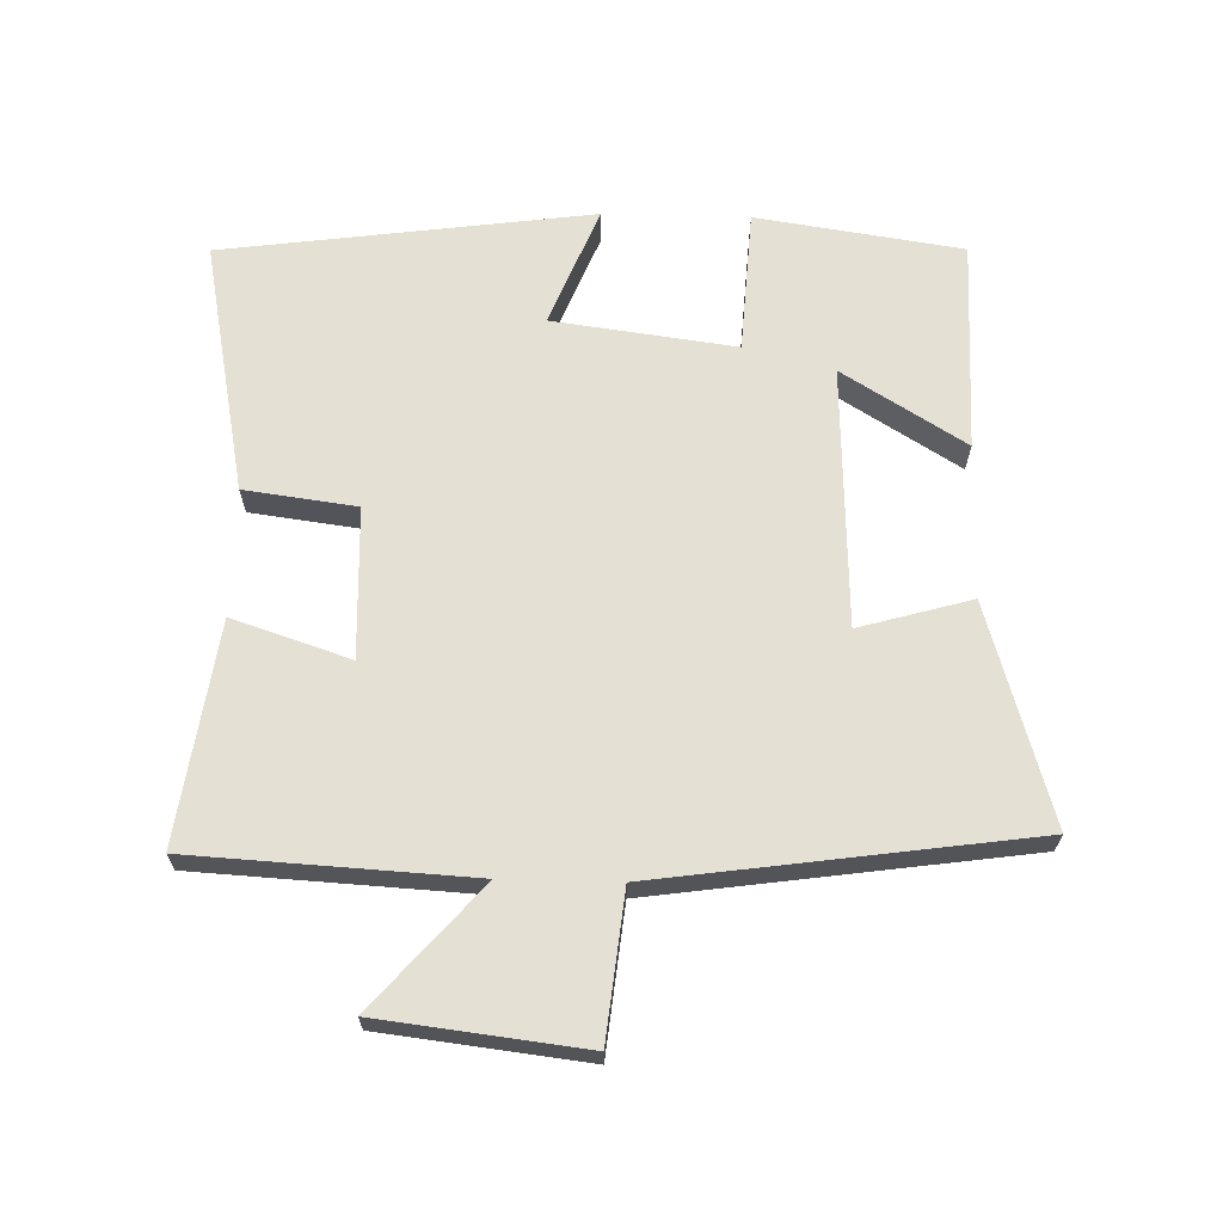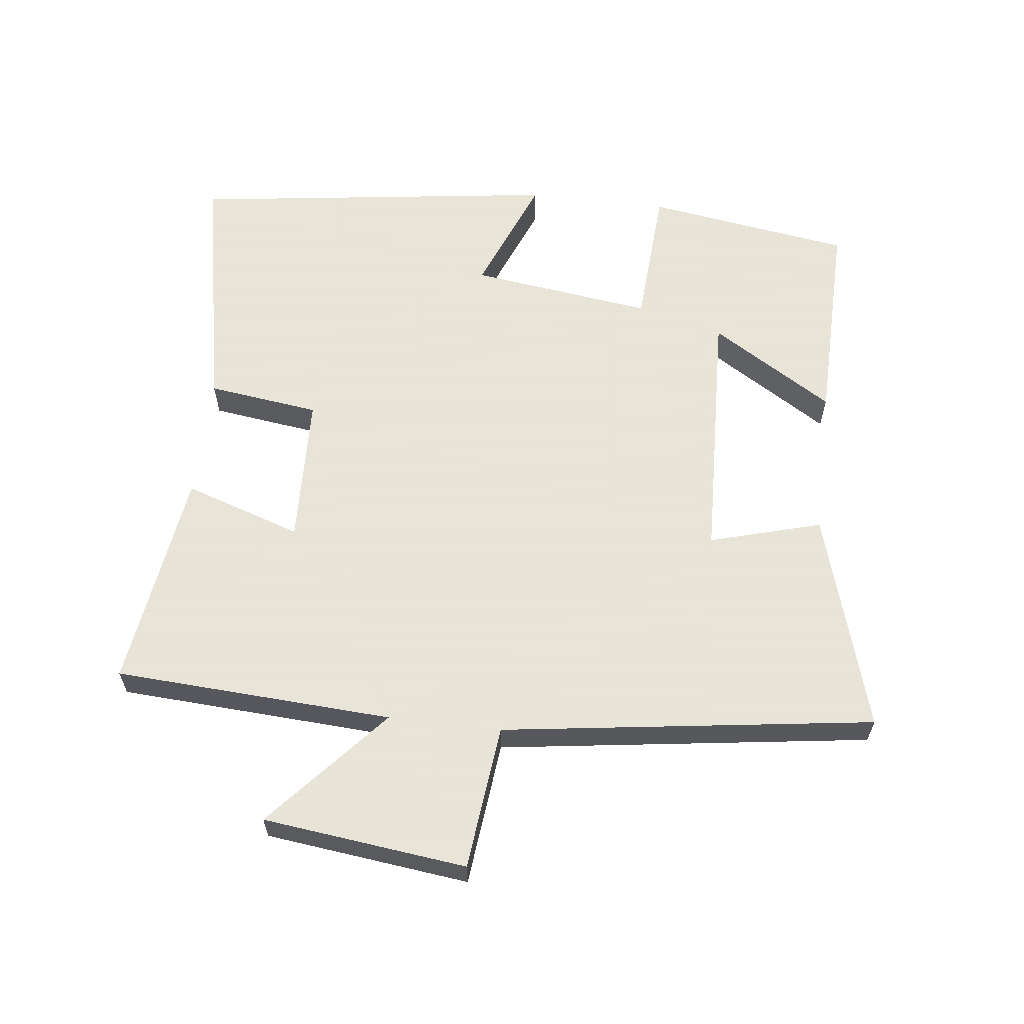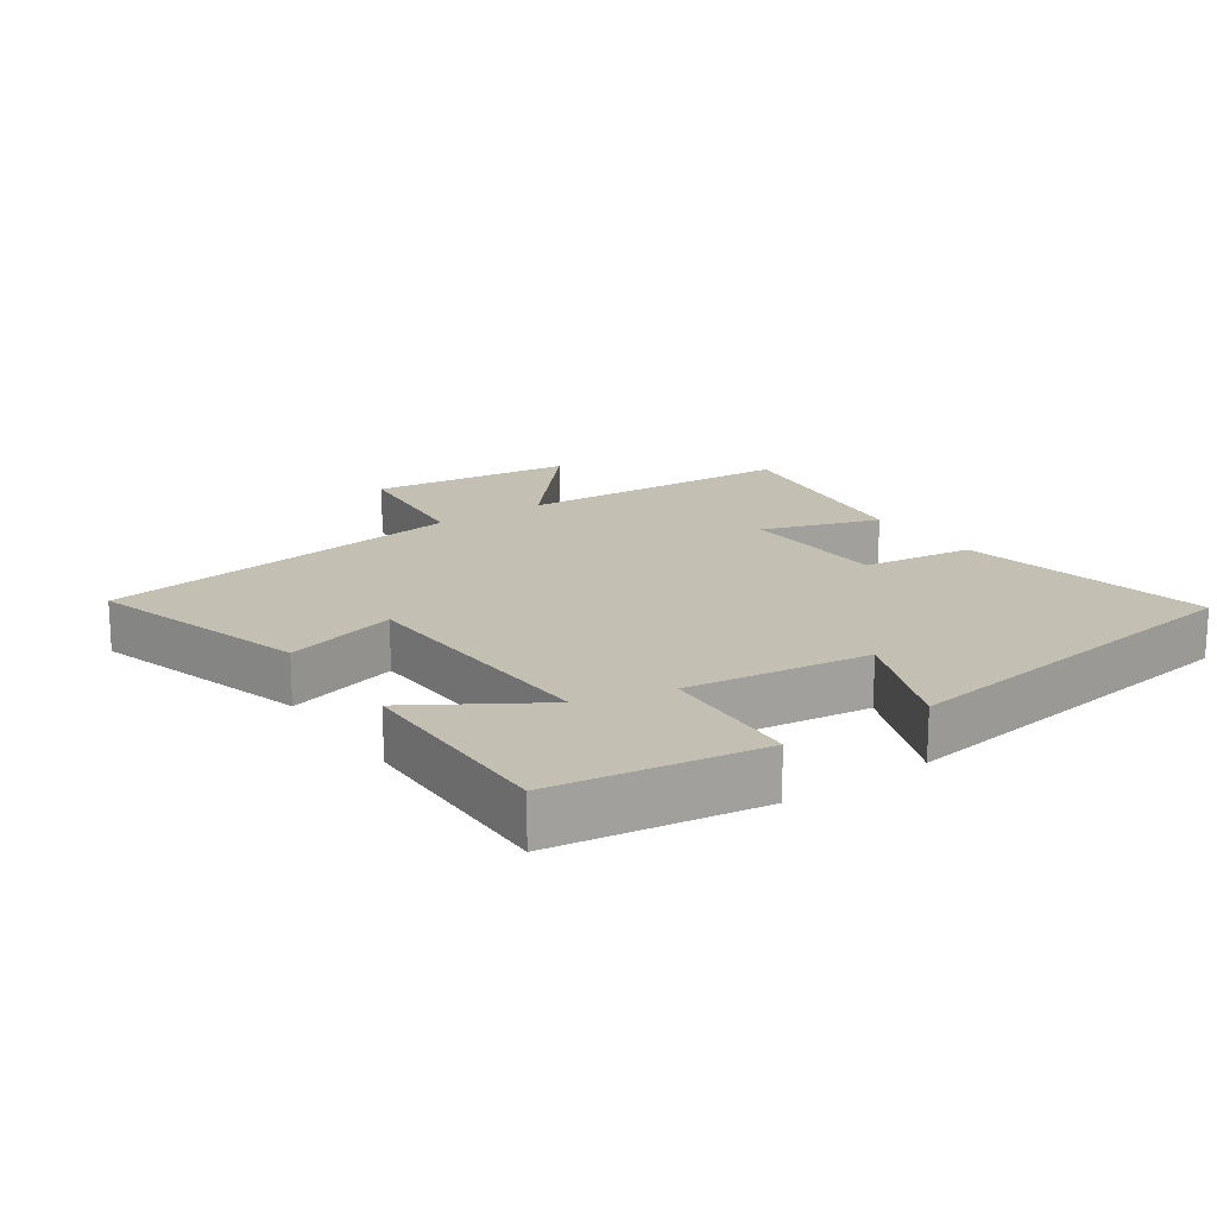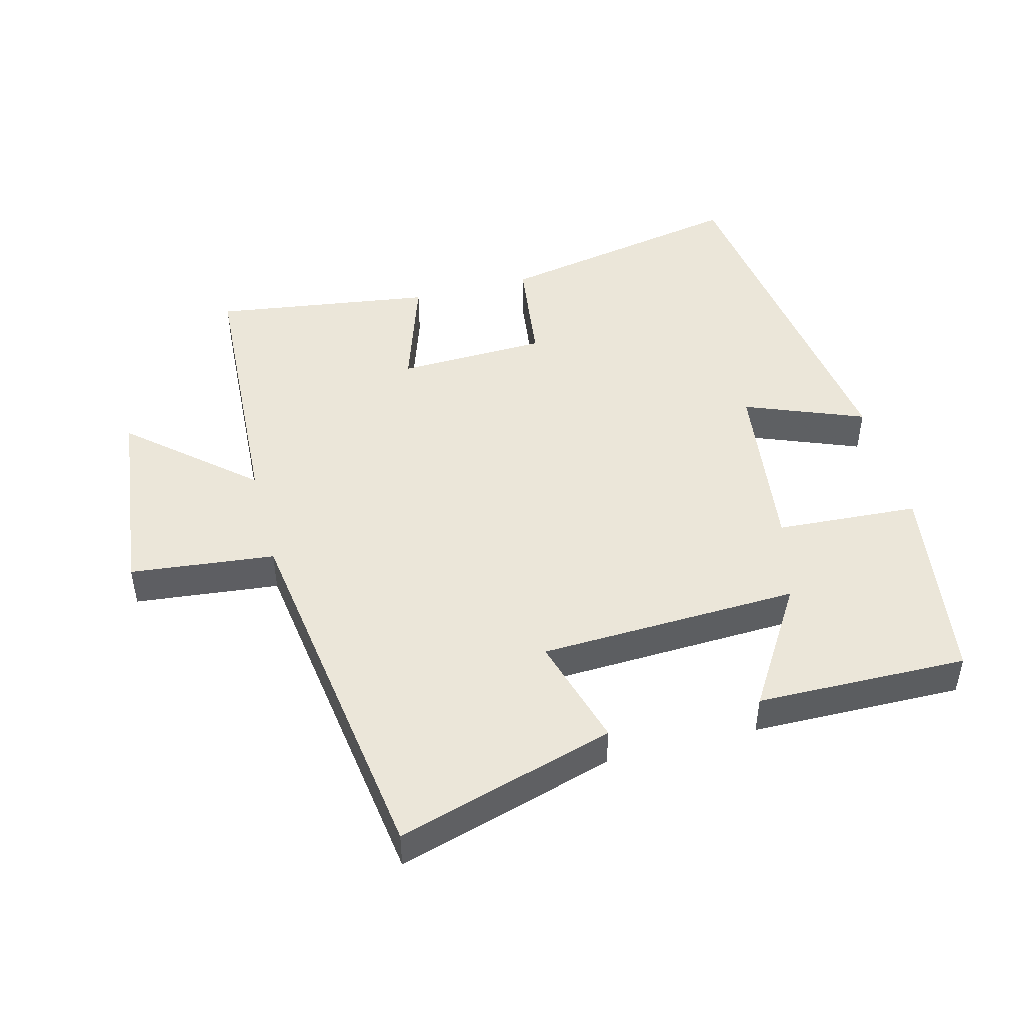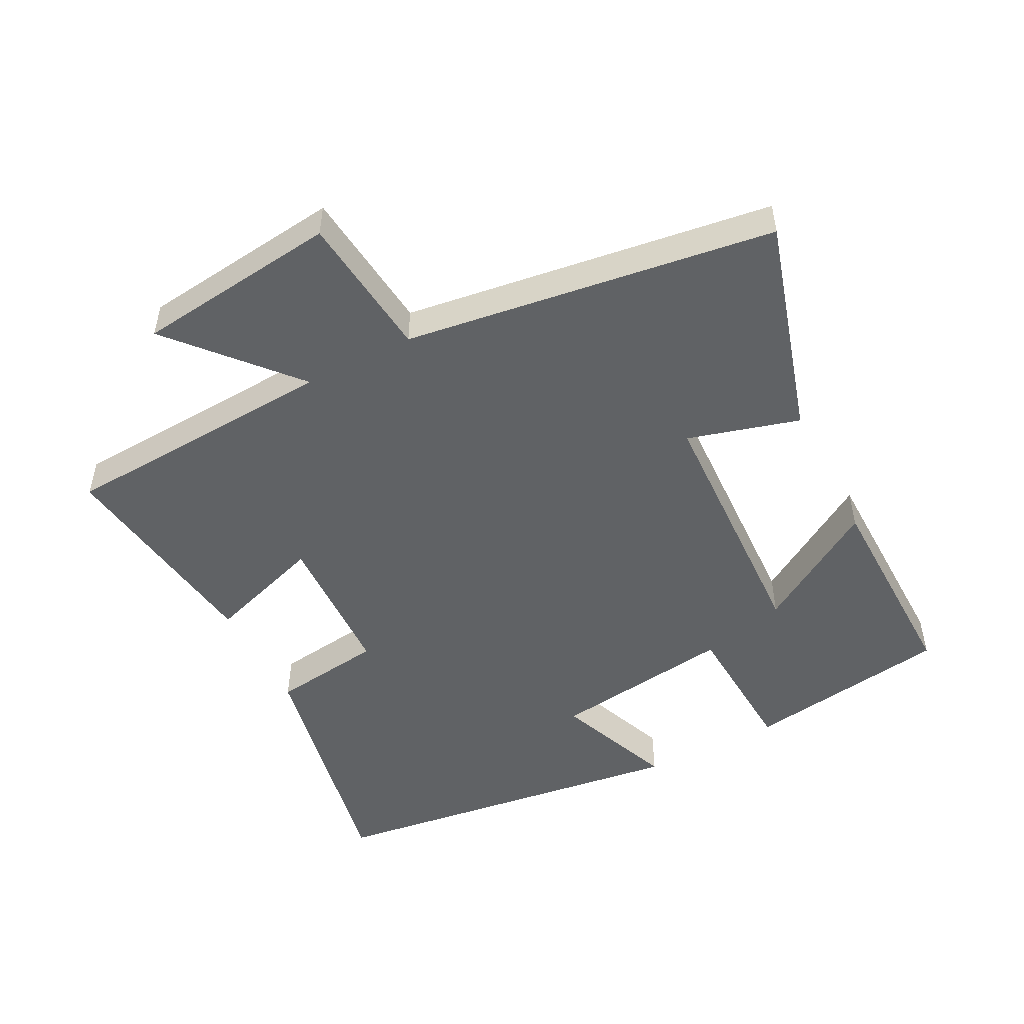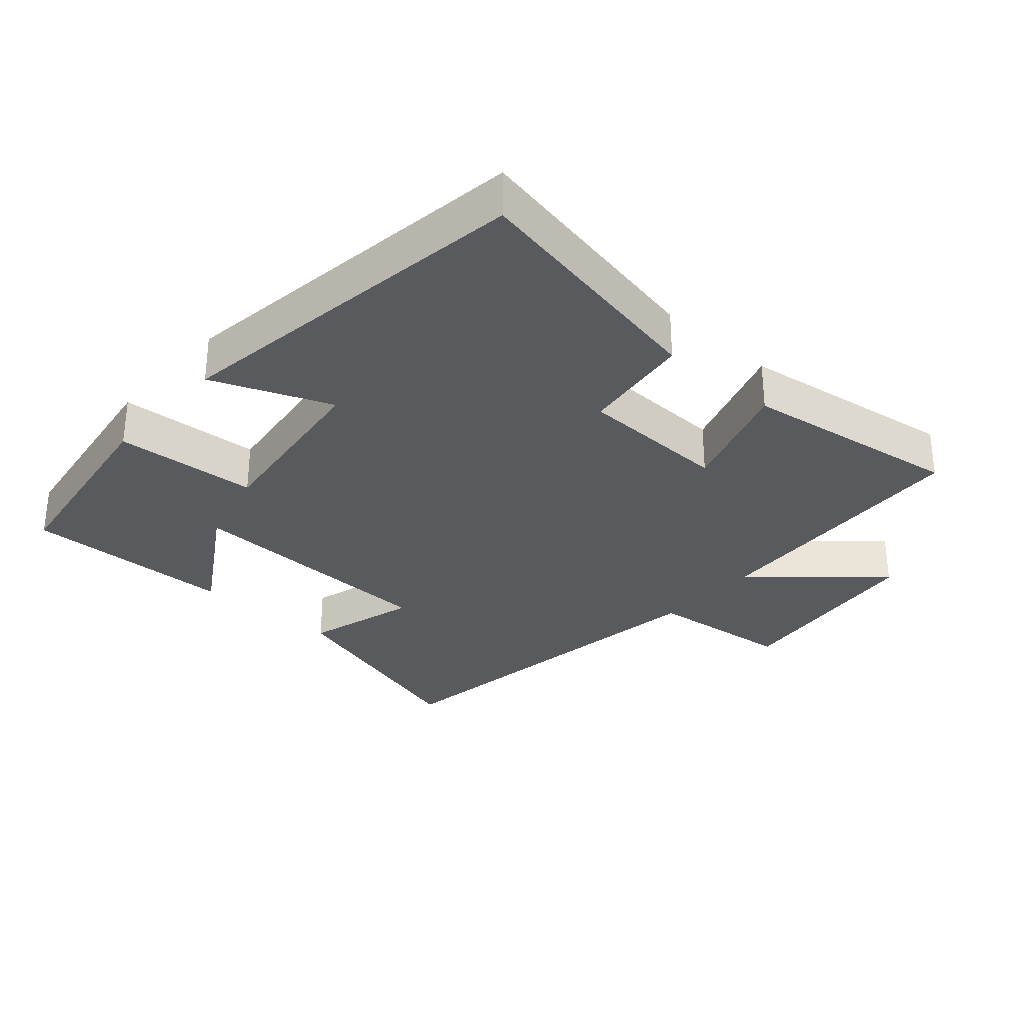
<metadata>
{"format":"obj","ext":"obj","renderer":"f3d","projection":"perspective","resolution":1024,"background":"white","views":[{"elev":66.0,"azim":-88.5,"up":"+Y"},{"elev":61.4,"azim":-83.2,"up":"+Y"},{"elev":17.7,"azim":55.4,"up":"+Y"},{"elev":46.8,"azim":-14.6,"up":"+Y"},{"elev":-50.5,"azim":-62.6,"up":"+Y"},{"elev":-30.8,"azim":138.6,"up":"+Y"}]}
</metadata>
<code>
v 0.424 0.07 -0.575
v 0.044 0.07 -0.5
v 0.022 0.07 -0.332
v -0.204 0.07 -0.324
v -0.146 0.07 -0.5
v -0.477 0.07 -0.547
v -0.5 0.07 -0.129
v -0.682 0.07 -0.288
v -0.718 0.07 0.018
v -0.5 0.07 0.041
v -0.421 0.07 0.598
v -0.093 0.07 0.5
v -0.141 0.07 0.332
v 0.251 0.07 0.316
v 0.137 0.07 0.5
v 0.454 0.07 0.505
v 0.5 0.07 0.196
v 0.285 0.07 0.183
v 0.321 0.07 -0.091
v 0.5 0.07 -0.02
v 0.424 0 -0.575
v 0.044 0 -0.5
v 0.022 0 -0.332
v -0.204 0 -0.324
v -0.146 0 -0.5
v -0.477 0 -0.547
v -0.5 0 -0.129
v -0.682 0 -0.288
v -0.718 0 0.018
v -0.5 0 0.041
v -0.421 0 0.598
v -0.093 0 0.5
v -0.141 0 0.332
v 0.251 0 0.316
v 0.137 0 0.5
v 0.454 0 0.505
v 0.5 0 0.196
v 0.285 0 0.183
v 0.321 0 -0.091
v 0.5 0 -0.02
f 19 20 1 2
f 18 19 2 3
f 16 17 18
f 14 15 16
f 14 16 18
f 13 14 18 3
f 10 11 12 13
f 7 8 9 10
f 4 5 6 7
f 7 10 13
f 3 4 7 13
f 22 21 40 39
f 23 22 39 38
f 38 37 36
f 36 35 34
f 38 36 34
f 23 38 34 33
f 33 32 31 30
f 30 29 28 27
f 27 26 25 24
f 33 30 27
f 33 27 24 23
f 1 21 22 2
f 2 22 23 3
f 3 23 24 4
f 4 24 25 5
f 5 25 26 6
f 6 26 27 7
f 7 27 28 8
f 8 28 29 9
f 9 29 30 10
f 10 30 31 11
f 11 31 32 12
f 12 32 33 13
f 13 33 34 14
f 14 34 35 15
f 15 35 36 16
f 16 36 37 17
f 17 37 38 18
f 18 38 39 19
f 19 39 40 20
f 20 40 21 1

</code>
